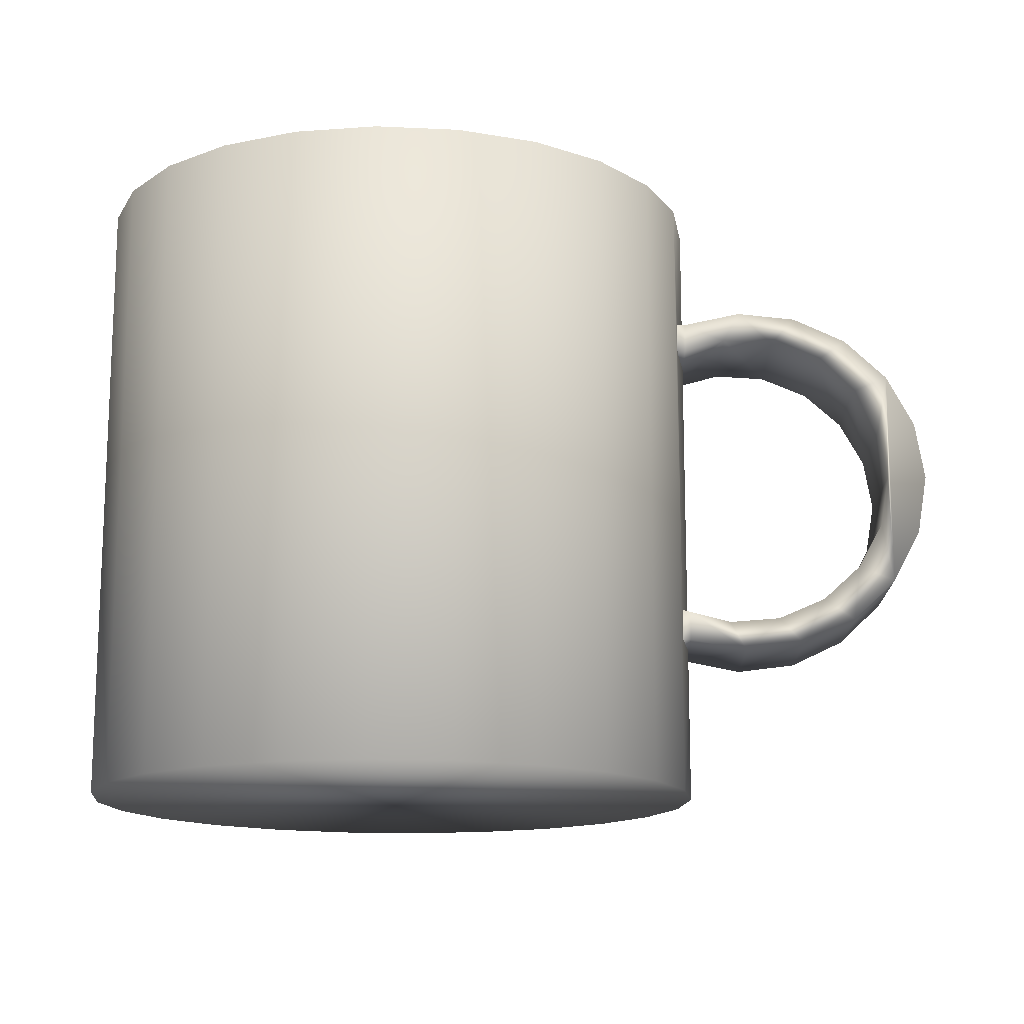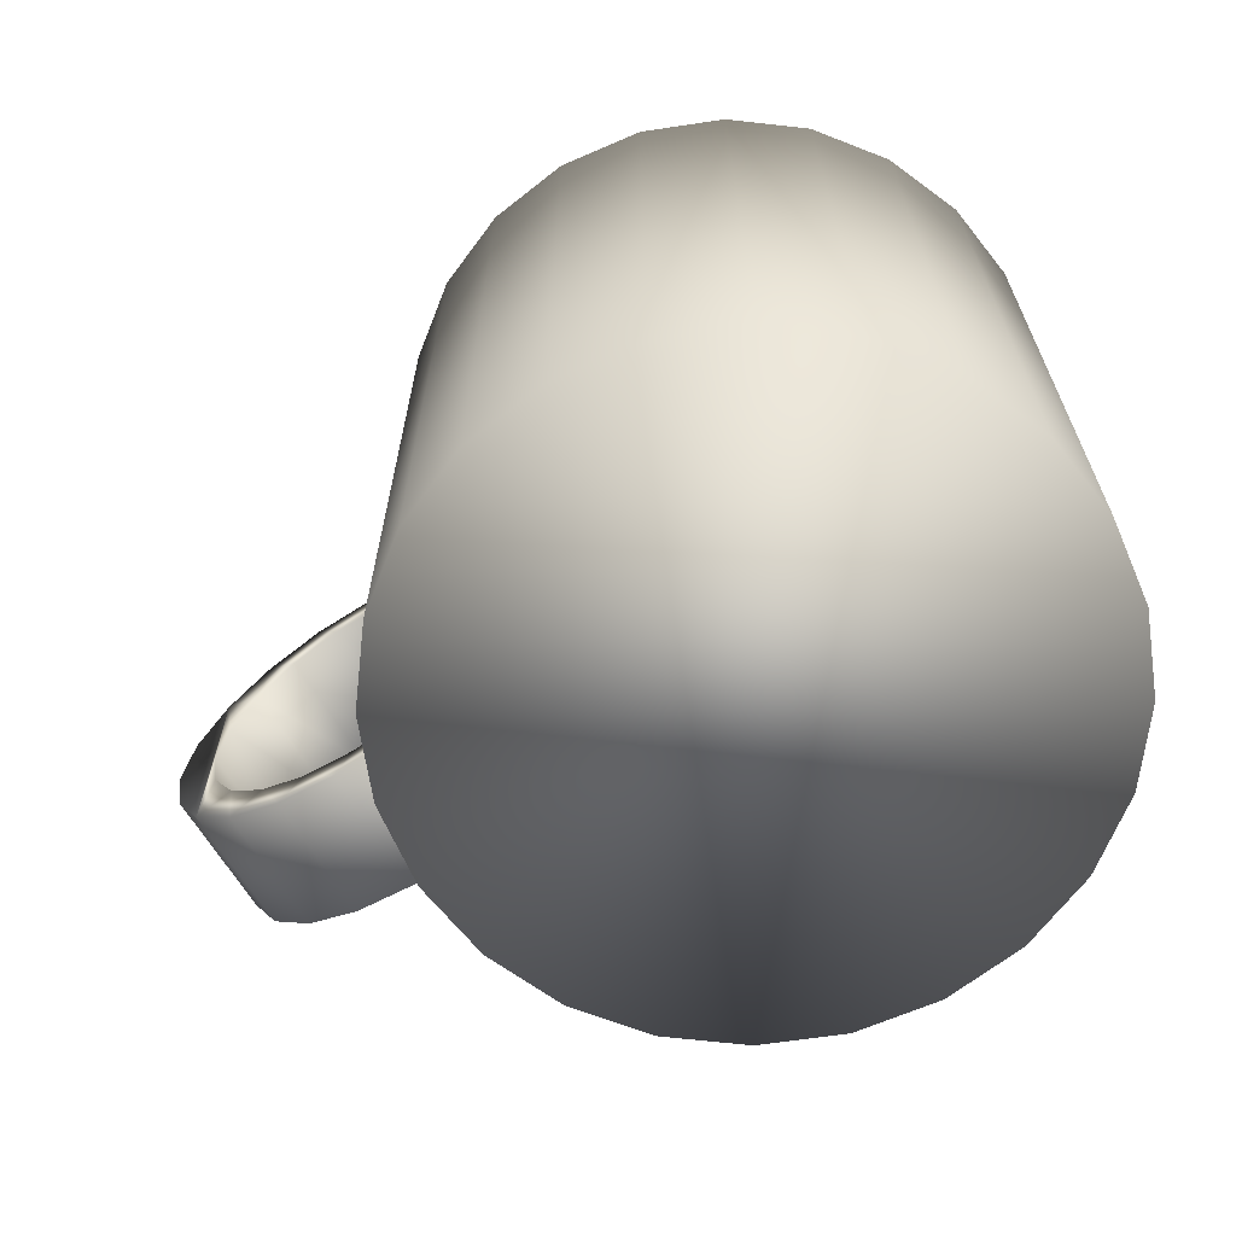
<metadata>
{"format":"obj","ext":"obj","renderer":"f3d","projection":"perspective","resolution":1024,"background":"white","views":[{"elev":-14.4,"azim":1.6,"up":"+Y"},{"elev":-65.7,"azim":-149.0,"up":"+Y"}]}
</metadata>
<code>
v 0.1508 0.1295 0
v 0.1442 -0.09839 0.05026
v 0.1508 -0.1001 0
v 0.1442 0.1277 0.05026
v 0.1507 -0.1002 0
v 0.1441 -0.09841 0.05024
v 0.1507 0.1295 0
v 0.1441 0.1277 0.05024
v 0.1442 -0.1235 0.05026
v 0.1441 -0.1235 0.05023
v 0.1442 -0.09839 -0.05026
v 0.1441 -0.09841 -0.05024
v 0.1507 -0.1002 0.05028
v 0.1507 -0.1002 0.05022
v 0.1442 0.1277 -0.05027
v 0.1441 0.1277 -0.05023
v 0.1442 0.1528 0.05027
v 0.1441 0.1528 0.05023
v 0.1507 0.1295 0.05028
v 0.1507 0.1295 0.05022
v 0.1422 0.2513 0.06503
v 0.1422 0.2512 0.06502
v 0.1508 -0.1235 0
v 0.1507 -0.1235 0
v 0.1507 -0.1002 -0.05028
v 0.1507 -0.1002 -0.05022
v 0.1839 -0.109 0.05026
v 0.1839 -0.1091 0.05023
v 0.1507 0.1295 -0.05027
v 0.1507 0.1295 -0.05022
v 0.1442 0.1529 -0.05026
v 0.1441 0.1528 -0.05024
v 0.1508 0.1529 0
v 0.1507 0.1528 0
v 0.1839 0.1383 0.05027
v 0.1839 0.1384 0.05022
v 0.1422 -0.2513 0.06503
v 0.1422 -0.2512 0.06502
v 0.1256 -0.1236 0
v 0.1256 -0.1235 0
v 0.1507 -0.1235 0.05027
v 0.1507 -0.1235 0.05022
v 0.1442 -0.1235 -0.05027
v 0.1441 -0.1235 -0.05023
v 0.1839 -0.109 -0.05026
v 0.1839 -0.1091 -0.05023
v 0.1973 -0.1332 0.05026
v 0.1973 -0.1332 0.05023
v 0.1422 0.2513 -0.06503
v 0.1422 0.2512 -0.06502
v 0.1507 0.1529 -0.05028
v 0.1507 0.1528 -0.05022
v 0.1508 0.2513 0
v 0.1507 0.2512 0
v 0.1256 0.1529 0.05025
v 0.1256 0.1528 0.05025
v 0.1507 0.1529 0.05027
v 0.1507 0.1528 0.05022
v 0.1508 -0.2513 0
v 0.1507 -0.2512 0
v 0.119 -0.1236 -0.05025
v 0.119 -0.1235 -0.05025
v 0.119 -0.1236 0.05025
v 0.119 -0.1235 0.05025
v 0.1171 -0.2513 0.1256
v 0.1171 -0.2512 0.1256
v 0.1507 -0.1235 -0.05027
v 0.1507 -0.1235 -0.05022
v 0.225 -0.1061 -0.05026
v 0.225 -0.1061 -0.05023
v 0.225 -0.1061 0.05026
v 0.225 -0.1061 0.05023
v 0.1973 0.1625 -0.05026
v 0.1973 0.1625 -0.05023
v 0.1839 0.1383 -0.05026
v 0.1839 0.1384 -0.05023
v 0.1256 0.1529 0
v 0.1256 0.1528 0
v 0.1973 0.1625 0.05027
v 0.1973 0.1625 0.05022
v 0.1179 0.2513 0.05851
v 0.1179 0.2512 0.05853
v -0.3432 -0.2513 0.06503
v -0.3431 -0.2512 0.06502
v 0.1171 0.2513 0.1256
v 0.1171 0.2512 0.1256
v -0.3181 -0.2513 0.1256
v -0.318 -0.2512 0.1256
v 0.1422 -0.2513 -0.06503
v 0.1422 -0.2512 -0.06502
v 0.1973 -0.1332 -0.05026
v 0.1973 -0.1332 -0.05023
v 0.2446 -0.1276 0.05026
v 0.2445 -0.1276 0.05023
v 0.225 0.1354 -0.05026
v 0.225 0.1354 -0.05023
v 0.119 0.1529 -0.05025
v 0.119 0.1528 -0.05025
v 0.1179 0.2513 -0.05851
v 0.1179 0.2512 -0.05853
v 0.119 0.1529 0.05025
v 0.119 0.1528 0.05025
v 0.1256 0.2513 0
v 0.1257 0.2512 0
v 0.0953 0.2513 0.113
v 0.09535 0.2512 0.1131
v 0.225 0.1354 0.05026
v 0.225 0.1354 0.05023
v -0.3518 -0.2513 0
v -0.3517 -0.2512 0
v 0.07718 -0.2513 0.1777
v 0.07713 -0.2512 0.1776
v -0.2782 -0.2513 0.1777
v -0.2781 -0.2512 0.1776
v 0.1171 0.2513 -0.1256
v 0.1171 0.2512 -0.1256
v 0.2629 -0.08985 -0.05026
v 0.2629 -0.08991 -0.05023
v 0.2446 -0.1276 -0.05026
v 0.2445 -0.1276 -0.05023
v 0.2629 -0.08985 0.05026
v 0.2629 -0.08991 0.05023
v 0.0953 0.2513 -0.113
v 0.09535 0.2512 -0.1131
v 0.2446 0.1569 -0.05026
v 0.2445 0.1569 -0.05023
v 0.1179 -0.2261 0.05851
v 0.1179 -0.2261 0.05853
v 0.2446 0.1569 0.05026
v 0.2445 0.1569 0.05023
v -0.3432 0.2513 0.06503
v -0.3431 0.2512 0.06502
v -0.3181 0.2513 0.1256
v -0.318 0.2512 0.1256
v 0.05937 0.2513 0.1599
v 0.05941 0.2512 0.1599
v 0.07718 0.2513 0.1777
v 0.07713 0.2512 0.1776
v -0.2782 0.2513 0.1777
v -0.2781 0.2512 0.1776
v -0.3432 -0.2513 -0.06503
v -0.3431 -0.2512 -0.06502
v 0.1171 -0.2513 -0.1256
v 0.1171 -0.2512 -0.1256
v 0.2876 -0.1073 0.05026
v 0.2876 -0.1073 0.05023
v 0.2629 0.1192 0.05026
v 0.2629 0.1192 0.05023
v 0.0953 -0.2261 -0.113
v 0.09535 -0.2261 -0.1131
v 0.0953 -0.2261 0.113
v 0.09535 -0.2261 0.1131
v 0.1256 -0.2261 0
v 0.1257 -0.2261 0
v -0.3518 0.2513 0
v -0.3517 0.2512 0
v 0.02514 0.2513 0.2176
v 0.02511 0.2512 0.2175
v 0.02514 -0.2513 0.2176
v 0.02511 -0.2512 0.2175
v -0.2261 -0.2513 0.2176
v -0.2261 -0.2512 0.2175
v 0.07718 0.2513 -0.1777
v 0.07713 0.2512 -0.1776
v 0.05937 0.2513 -0.1599
v 0.05941 0.2512 -0.1599
v 0.2934 -0.06214 -0.05026
v 0.2934 -0.06218 -0.05023
v 0.2876 -0.1073 -0.05026
v 0.2876 -0.1073 -0.05023
v 0.2934 -0.06214 0.05026
v 0.2934 -0.06218 0.05023
v 0.2629 0.1192 -0.05026
v 0.2629 0.1192 -0.05023
v 0.1179 -0.2261 -0.05851
v 0.1179 -0.2261 -0.05853
v 0.05937 -0.2261 -0.1599
v 0.05941 -0.2261 -0.1599
v 0.2876 0.1366 -0.05026
v 0.2876 0.1366 -0.05023
v -0.2963 -0.2261 0.113
v -0.2963 -0.2261 0.1131
v -0.3189 -0.2261 0.05851
v -0.3189 -0.2261 0.05853
v 0.2876 0.1366 0.05026
v 0.2876 0.1366 0.05023
v -0.3189 0.2513 0.05851
v -0.3189 0.2512 0.05853
v -0.2963 0.2513 0.113
v -0.2963 0.2512 0.1131
v -0.2604 0.2513 0.1599
v -0.2604 0.2512 0.1599
v 0.05937 -0.2261 0.1599
v 0.05941 -0.2261 0.1599
v 0.01255 0.2513 0.1958
v 0.01258 0.2512 0.1958
v -0.2261 0.2513 0.2176
v -0.2261 0.2512 0.2175
v -0.3181 -0.2513 -0.1256
v -0.318 -0.2512 -0.1256
v -0.3432 0.2513 -0.06503
v -0.3431 0.2512 -0.06502
v 0.07718 -0.2513 -0.1777
v 0.07713 -0.2512 -0.1776
v 0.322 -0.07442 0.05026
v 0.3219 -0.07438 0.05023
v 0.2934 0.09145 -0.05027
v 0.2934 0.09148 -0.05022
v -0.3189 -0.2261 -0.05851
v -0.3189 -0.2261 -0.05853
v -0.2963 -0.2261 -0.113
v -0.2963 -0.2261 -0.1131
v -0.2604 -0.2261 0.1599
v -0.2604 -0.2261 0.1599
v -0.3266 -0.2261 0
v -0.3266 -0.2261 0
v 0.2934 0.09145 0.05026
v 0.2934 0.09149 0.05023
v -0.3266 0.2513 0
v -0.3266 0.2512 0
v -0.2135 0.2513 0.1958
v -0.2136 0.2512 0.1958
v 0.01255 -0.2261 0.1958
v 0.01258 -0.2261 0.1958
v -0.03546 0.2513 0.2427
v -0.03548 0.2512 0.2426
v -0.04198 0.2513 0.2184
v -0.04196 0.2512 0.2184
v -0.03546 -0.2513 0.2427
v -0.03548 -0.2512 0.2426
v -0.1655 -0.2513 0.2427
v -0.1655 -0.2512 0.2426
v -0.3189 0.2513 -0.05851
v -0.3189 0.2512 -0.05853
v 0.02514 -0.2513 -0.2176
v 0.02511 -0.2512 -0.2175
v 0.01255 0.2513 -0.1958
v 0.01258 0.2512 -0.1958
v 0.3131 -0.02597 0.05026
v 0.3132 -0.026 0.05023
v 0.322 -0.07442 -0.05026
v 0.3219 -0.07438 -0.05023
v -0.2604 -0.2261 -0.1599
v -0.2604 -0.2261 -0.1599
v 0.322 0.1037 -0.05027
v 0.3219 0.1037 -0.05022
v 0.322 0.1037 0.05026
v 0.3219 0.1037 0.05023
v -0.2135 -0.2261 0.1958
v -0.2136 -0.2261 0.1958
v -0.04198 -0.2261 0.2184
v -0.04196 -0.2261 0.2184
v -0.1655 0.2513 0.2427
v -0.1655 0.2512 0.2426
v -0.159 0.2513 0.2184
v -0.159 0.2512 0.2184
v -0.2782 -0.2513 -0.1777
v -0.2781 -0.2512 -0.1776
v -0.3181 0.2513 -0.1256
v -0.318 0.2512 -0.1256
v -0.2963 0.2513 -0.113
v -0.2963 0.2512 -0.1131
v 0.02514 0.2513 -0.2176
v 0.02511 0.2512 -0.2175
v 0.01255 -0.2261 -0.1958
v 0.01258 -0.2261 -0.1958
v 0.3131 -0.02597 -0.05026
v 0.3132 -0.026 -0.05023
v 0.32 0.01465 0.05026
v 0.32 0.01465 0.05023
v 0.3131 0.05529 -0.05026
v 0.3132 0.05531 -0.05023
v -0.2604 0.2513 -0.1599
v -0.2604 0.2512 -0.1599
v 0.3131 0.05529 0.05026
v 0.3132 0.05531 0.05023
v -0.159 -0.2261 0.2184
v -0.159 -0.2261 0.2184
v -0.1005 0.2513 0.2513
v -0.1005 0.2512 0.2512
v -0.1005 0.2513 0.2261
v -0.1005 0.2512 0.2261
v -0.1005 -0.2261 0.2261
v -0.1005 -0.2261 0.2261
v -0.1005 -0.2513 0.2513
v -0.1005 -0.2512 0.2512
v -0.03546 -0.2513 -0.2427
v -0.03548 -0.2512 -0.2426
v -0.2261 -0.2513 -0.2176
v -0.2261 -0.2512 -0.2175
v -0.04198 0.2513 -0.2184
v -0.04196 0.2512 -0.2184
v 0.32 0.01465 -0.05026
v 0.32 0.01465 -0.05023
v 0.3441 -0.03231 -0.05026
v 0.3441 -0.03229 -0.05023
v -0.2135 -0.2261 -0.1958
v -0.2136 -0.2261 -0.1958
v 0.3441 0.06162 0.05026
v 0.3441 0.0616 0.05023
v -0.2782 0.2513 -0.1777
v -0.2781 0.2512 -0.1776
v -0.03546 0.2513 -0.2427
v -0.03548 0.2512 -0.2426
v -0.2261 0.2513 -0.2176
v -0.2261 0.2512 -0.2175
v -0.1005 0.2513 -0.2261
v -0.1005 0.2512 -0.2261
v -0.04198 -0.2261 -0.2184
v -0.04196 -0.2261 -0.2184
v 0.3441 -0.03231 0.05026
v 0.3441 -0.03229 0.05023
v 0.3441 0.06162 -0.05026
v 0.3441 0.0616 -0.05023
v -0.2135 0.2513 -0.1958
v -0.2136 0.2512 -0.1958
v -0.1005 -0.2513 -0.2513
v -0.1005 -0.2512 -0.2512
v -0.1655 -0.2513 -0.2427
v -0.1655 -0.2512 -0.2426
v -0.1655 0.2513 -0.2427
v -0.1655 0.2512 -0.2426
v 0.3518 0.01465 -0.05026
v 0.3517 0.01465 -0.05023
v -0.159 -0.2261 -0.2184
v -0.159 -0.2261 -0.2184
v 0.3518 0.01465 0.05026
v 0.3517 0.01465 0.05023
v -0.1005 0.2513 -0.2513
v -0.1005 0.2512 -0.2512
v -0.1005 -0.2261 -0.2261
v -0.1005 -0.2261 -0.2261
v -0.159 0.2513 -0.2184
v -0.159 0.2512 -0.2184
g mesh1-geometry-0
f 1 2 3
f 2 1 4
f 5 6 7
f 8 7 6
f 9 3 2
f 6 5 10
f 2 3 11
f 12 5 6
f 13 3 2
f 6 5 14
f 11 1 3
f 5 7 12
f 4 15 1
f 7 16 8
f 1 17 4
f 8 18 7
f 4 1 19
f 20 7 8
f 21 2 4
f 8 6 22
f 3 9 23
f 24 10 5
f 21 9 2
f 6 10 22
f 13 2 9
f 10 6 14
f 23 11 3
f 5 12 24
f 3 25 11
f 12 26 5
f 27 3 13
f 14 5 28
f 1 11 15
f 16 12 7
f 1 15 29
f 30 16 7
f 31 1 15
f 16 7 32
f 17 1 33
f 34 7 18
f 21 4 17
f 18 8 22
f 19 17 4
f 8 18 20
f 1 35 19
f 20 36 7
f 37 23 9
f 10 24 38
f 39 24 9
f 10 23 40
f 9 24 41
f 42 23 10
f 37 9 21
f 22 10 38
f 13 9 41
f 42 10 14
f 11 23 43
f 44 24 12
f 3 45 25
f 26 46 5
f 25 43 11
f 12 44 26
f 45 3 27
f 28 5 46
f 13 47 27
f 28 48 14
f 11 49 15
f 16 50 12
f 29 15 51
f 52 16 30
f 29 35 1
f 7 36 30
f 1 31 33
f 34 32 7
f 15 49 31
f 32 50 16
f 51 15 31
f 32 16 52
f 53 17 33
f 34 18 54
f 33 55 17
f 18 56 34
f 57 33 17
f 18 34 58
f 21 17 53
f 54 18 22
f 57 17 19
f 20 18 58
f 35 57 19
f 20 58 36
f 23 37 59
f 60 38 24
f 61 24 39
f 40 23 62
f 39 9 63
f 64 10 40
f 24 47 41
f 42 48 23
f 21 65 37
f 38 66 22
f 47 13 41
f 42 14 48
f 23 59 43
f 44 60 24
f 24 61 43
f 44 62 23
f 24 43 67
f 68 44 23
f 43 49 11
f 12 50 44
f 45 67 25
f 26 68 46
f 67 43 25
f 26 44 68
f 27 69 45
f 46 70 28
f 27 47 71
f 72 48 28
f 73 29 51
f 52 30 74
f 35 29 75
f 76 30 36
f 31 49 33
f 34 50 32
f 33 51 31
f 32 52 34
f 31 77 33
f 34 78 32
f 33 49 53
f 54 50 34
f 33 77 55
f 56 78 34
f 79 33 57
f 58 34 80
f 53 81 21
f 22 82 54
f 57 35 79
f 80 36 58
f 83 59 37
f 38 60 84
f 67 47 24
f 23 48 68
f 65 21 85
f 86 22 66
f 87 37 65
f 66 38 88
f 89 43 59
f 60 44 90
f 43 89 49
f 50 90 44
f 67 45 91
f 92 46 68
f 69 27 71
f 72 28 70
f 91 45 69
f 70 46 92
f 71 47 93
f 94 48 72
f 29 73 75
f 76 74 30
f 33 73 51
f 52 74 34
f 95 35 75
f 76 36 96
f 77 31 97
f 98 32 78
f 49 99 53
f 54 100 50
f 55 77 101
f 102 78 56
f 73 33 79
f 80 34 74
f 53 103 81
f 82 104 54
f 21 81 105
f 106 82 22
f 107 79 35
f 36 80 108
f 109 59 83
f 84 60 110
f 83 37 87
f 88 38 84
f 47 67 91
f 92 68 48
f 21 105 85
f 86 106 22
f 85 111 65
f 66 112 86
f 87 65 113
f 114 66 88
f 109 89 59
f 60 90 110
f 89 115 49
f 50 116 90
f 71 117 69
f 70 118 72
f 91 69 119
f 120 70 92
f 91 93 47
f 48 94 92
f 71 93 121
f 122 94 72
f 75 73 95
f 96 74 76
f 35 95 107
f 108 96 36
f 49 123 99
f 100 124 50
f 53 99 103
f 104 100 54
f 79 125 73
f 74 126 80
f 78 81 103
f 104 82 78
f 127 105 81
f 82 106 128
f 79 107 129
f 130 108 80
f 131 109 83
f 84 110 132
f 133 83 87
f 88 84 134
f 85 105 135
f 136 106 86
f 111 85 137
f 138 86 112
f 113 65 111
f 112 66 114
f 139 87 113
f 114 88 140
f 141 89 109
f 110 90 142
f 115 89 143
f 144 90 116
f 115 123 49
f 50 124 116
f 117 71 121
f 122 72 118
f 119 69 117
f 118 70 120
f 93 91 119
f 120 92 94
f 121 93 145
f 146 94 122
f 95 73 125
f 126 74 96
f 95 147 107
f 108 148 96
f 149 99 123
f 124 100 150
f 99 78 103
f 104 78 100
f 125 79 129
f 130 80 126
f 39 81 78
f 78 82 39
f 105 127 151
f 152 128 106
f 81 153 127
f 128 154 82
f 129 107 147
f 148 108 130
f 109 131 155
f 156 132 110
f 83 133 131
f 132 134 84
f 87 139 133
f 134 140 88
f 151 135 105
f 106 136 152
f 85 135 137
f 138 136 86
f 157 111 137
f 138 112 158
f 113 111 159
f 160 112 114
f 161 139 113
f 114 140 162
f 141 143 89
f 90 144 142
f 155 141 109
f 110 142 156
f 143 163 115
f 116 164 144
f 115 165 123
f 124 166 116
f 121 167 117
f 118 168 122
f 119 117 169
f 170 118 120
f 119 145 93
f 94 146 120
f 121 145 171
f 172 146 122
f 95 125 173
f 174 126 96
f 147 95 173
f 174 96 148
f 99 149 175
f 176 150 100
f 123 177 149
f 150 178 124
f 99 39 78
f 78 39 100
f 129 179 125
f 126 180 130
f 153 81 39
f 39 82 154
f 127 181 151
f 152 182 128
f 153 183 127
f 128 184 154
f 129 147 185
f 186 148 130
f 187 155 131
f 132 156 188
f 189 131 133
f 134 132 190
f 191 133 139
f 140 134 192
f 135 151 193
f 194 152 136
f 137 135 195
f 196 136 138
f 111 157 159
f 160 158 112
f 137 195 157
f 158 196 138
f 113 159 161
f 162 160 114
f 139 161 197
f 198 162 140
f 199 143 141
f 142 144 200
f 141 155 201
f 202 156 142
f 163 143 203
f 204 144 164
f 163 165 115
f 116 166 164
f 177 123 165
f 166 124 178
f 167 121 171
f 172 122 168
f 169 117 167
f 168 118 170
f 145 119 169
f 170 120 146
f 171 145 205
f 206 146 172
f 173 125 179
f 180 126 174
f 207 147 173
f 174 148 208
f 149 209 175
f 176 210 150
f 175 39 99
f 100 39 176
f 177 211 149
f 150 212 178
f 179 129 185
f 186 130 180
f 39 175 153
f 154 176 39
f 127 183 181
f 182 184 128
f 151 181 213
f 214 182 152
f 153 215 183
f 184 216 154
f 185 147 217
f 218 148 186
f 219 155 187
f 188 156 220
f 187 131 189
f 190 132 188
f 189 133 191
f 192 134 190
f 191 139 221
f 222 140 192
f 151 213 193
f 194 214 152
f 223 135 193
f 194 136 224
f 135 223 195
f 196 224 136
f 225 159 157
f 158 160 226
f 157 195 227
f 228 196 158
f 161 159 229
f 230 160 162
f 231 197 161
f 162 198 232
f 221 139 197
f 198 140 222
f 199 203 143
f 144 204 200
f 201 199 141
f 142 200 202
f 233 201 155
f 156 202 234
f 235 163 203
f 204 164 236
f 163 237 165
f 166 238 164
f 237 177 165
f 166 178 238
f 239 167 171
f 172 168 240
f 169 167 241
f 242 168 170
f 169 205 145
f 146 206 170
f 171 205 239
f 240 206 172
f 173 179 207
f 208 180 174
f 147 207 217
f 218 208 148
f 149 211 209
f 210 212 150
f 175 209 215
f 216 210 176
f 177 243 211
f 212 244 178
f 185 245 179
f 180 246 186
f 175 215 153
f 154 216 176
f 187 181 183
f 184 182 188
f 189 213 181
f 182 214 190
f 219 183 215
f 216 184 220
f 185 217 247
f 248 218 186
f 233 155 219
f 220 156 234
f 183 219 187
f 188 220 184
f 181 187 189
f 190 188 182
f 213 189 191
f 192 190 214
f 221 213 191
f 192 214 222
f 193 213 249
f 250 214 194
f 193 249 223
f 224 250 194
f 251 195 223
f 224 196 252
f 159 225 229
f 230 226 160
f 157 227 225
f 226 228 158
f 195 251 227
f 228 252 196
f 161 229 231
f 232 230 162
f 197 231 253
f 254 232 198
f 221 197 255
f 256 198 222
f 257 203 199
f 200 204 258
f 199 201 259
f 260 202 200
f 261 201 233
f 234 202 262
f 163 235 263
f 264 236 164
f 257 235 203
f 204 236 258
f 263 237 163
f 164 238 264
f 177 237 265
f 266 238 178
f 167 239 267
f 268 240 168
f 241 167 267
f 268 168 242
f 205 169 241
f 242 170 206
f 239 205 269
f 270 206 240
f 207 179 245
f 246 180 208
f 271 217 207
f 208 218 272
f 261 209 211
f 212 210 262
f 233 215 209
f 210 216 234
f 265 243 177
f 178 244 266
f 273 211 243
f 244 212 274
f 245 185 247
f 248 186 246
f 215 233 219
f 220 234 216
f 247 217 275
f 276 218 248
f 213 221 249
f 250 222 214
f 223 249 277
f 278 250 224
f 223 277 251
f 252 278 224
f 279 229 225
f 226 230 280
f 225 227 281
f 282 228 226
f 283 227 251
f 252 228 284
f 231 229 285
f 286 230 232
f 285 253 231
f 232 254 286
f 255 197 253
f 254 198 256
f 255 249 221
f 222 250 256
f 259 257 199
f 200 258 260
f 261 259 201
f 202 260 262
f 209 261 233
f 234 262 210
f 287 263 235
f 236 264 288
f 289 235 257
f 258 236 290
f 263 291 237
f 238 292 264
f 291 265 237
f 238 266 292
f 269 267 239
f 240 268 270
f 241 267 293
f 294 268 242
f 295 205 241
f 242 206 296
f 247 269 205
f 206 270 248
f 245 271 207
f 208 272 246
f 217 271 275
f 276 272 218
f 211 273 261
f 262 274 212
f 265 297 243
f 244 298 266
f 297 273 243
f 244 274 298
f 299 245 247
f 248 246 300
f 247 275 269
f 270 276 248
f 249 255 277
f 278 256 250
f 251 277 283
f 284 278 252
f 229 279 285
f 286 280 230
f 225 253 279
f 280 254 226
f 227 283 281
f 282 284 228
f 225 281 253
f 254 282 226
f 253 285 279
f 280 286 254
f 255 253 281
f 282 254 256
f 257 259 301
f 302 260 258
f 273 259 261
f 262 260 274
f 263 287 303
f 304 288 264
f 289 287 235
f 236 288 290
f 257 305 289
f 290 306 258
f 263 307 291
f 292 308 264
f 265 291 309
f 310 292 266
f 267 269 293
f 294 270 268
f 241 293 245
f 246 294 242
f 205 295 311
f 312 296 206
f 241 313 295
f 296 314 242
f 247 205 311
f 312 206 248
f 271 245 293
f 294 246 272
f 293 275 271
f 272 276 294
f 309 297 265
f 266 298 310
f 273 297 315
f 316 298 274
f 245 299 313
f 314 300 246
f 247 311 299
f 300 312 248
f 275 293 269
f 270 294 276
f 281 277 255
f 256 278 282
f 277 281 283
f 284 282 278
f 273 301 259
f 260 302 274
f 305 257 301
f 302 258 306
f 317 303 287
f 288 304 318
f 307 263 303
f 304 264 308
f 319 287 289
f 290 288 320
f 321 289 305
f 306 290 322
f 307 309 291
f 292 310 308
f 241 245 313
f 314 246 242
f 323 311 295
f 296 312 324
f 295 313 323
f 324 314 296
f 309 325 297
f 298 326 310
f 325 315 297
f 298 316 326
f 315 301 273
f 274 302 316
f 327 313 299
f 300 314 328
f 299 311 327
f 328 312 300
f 315 305 301
f 302 306 316
f 303 317 329
f 330 318 304
f 287 319 317
f 318 320 288
f 303 305 307
f 308 306 304
f 289 321 319
f 320 322 290
f 303 321 305
f 306 322 304
f 309 307 331
f 332 308 310
f 311 323 327
f 328 324 312
f 313 327 323
f 324 328 314
f 325 309 331
f 332 310 326
f 315 325 333
f 334 326 316
f 333 305 315
f 316 306 334
f 319 329 317
f 318 330 320
f 321 303 329
f 330 304 322
f 307 305 333
f 334 306 308
f 329 319 321
f 322 320 330
f 333 331 307
f 308 332 334
f 331 333 325
f 326 334 332

</code>
